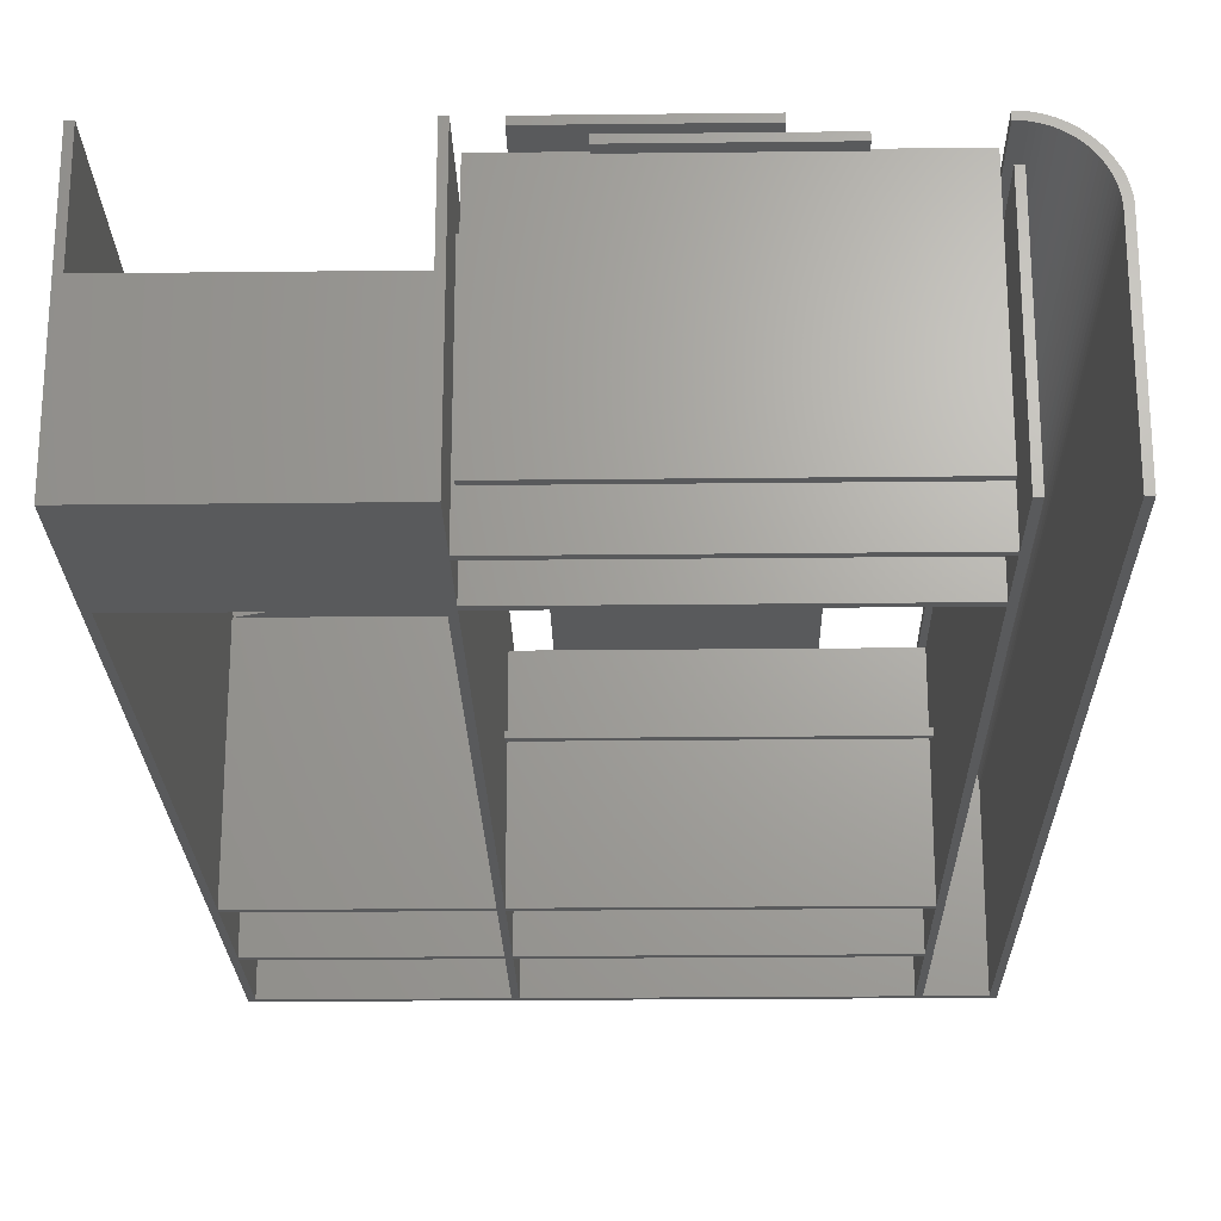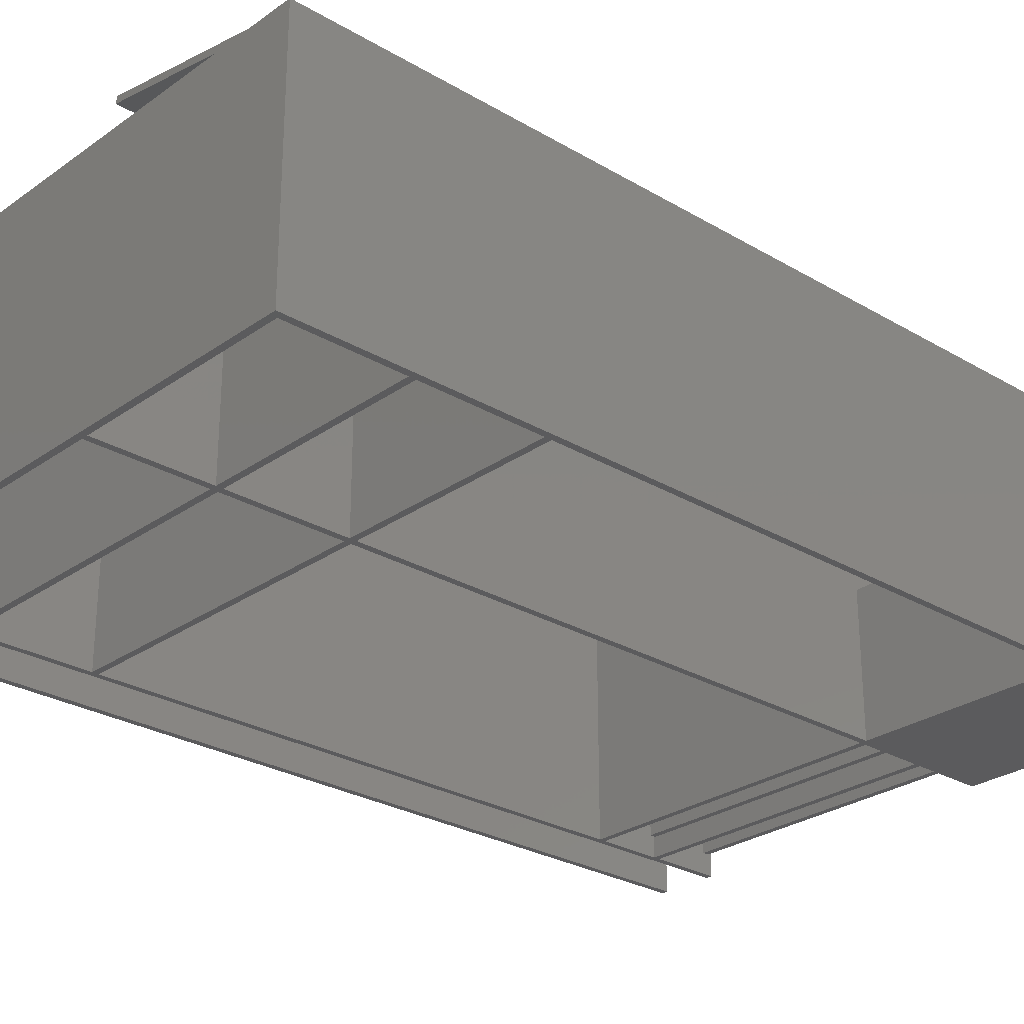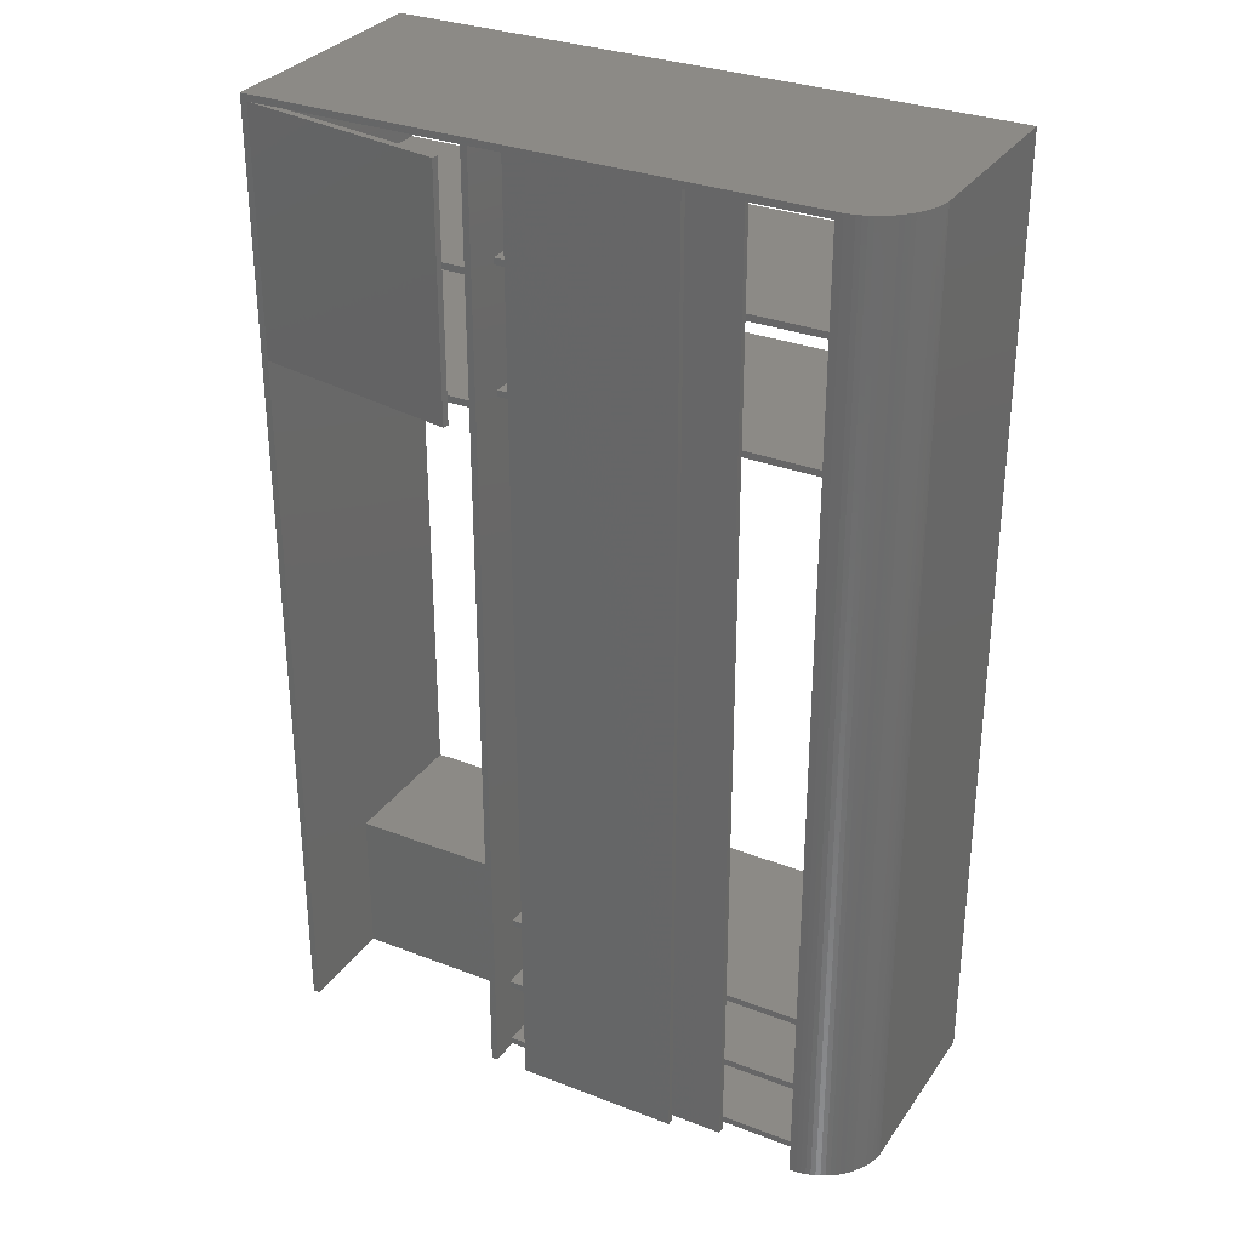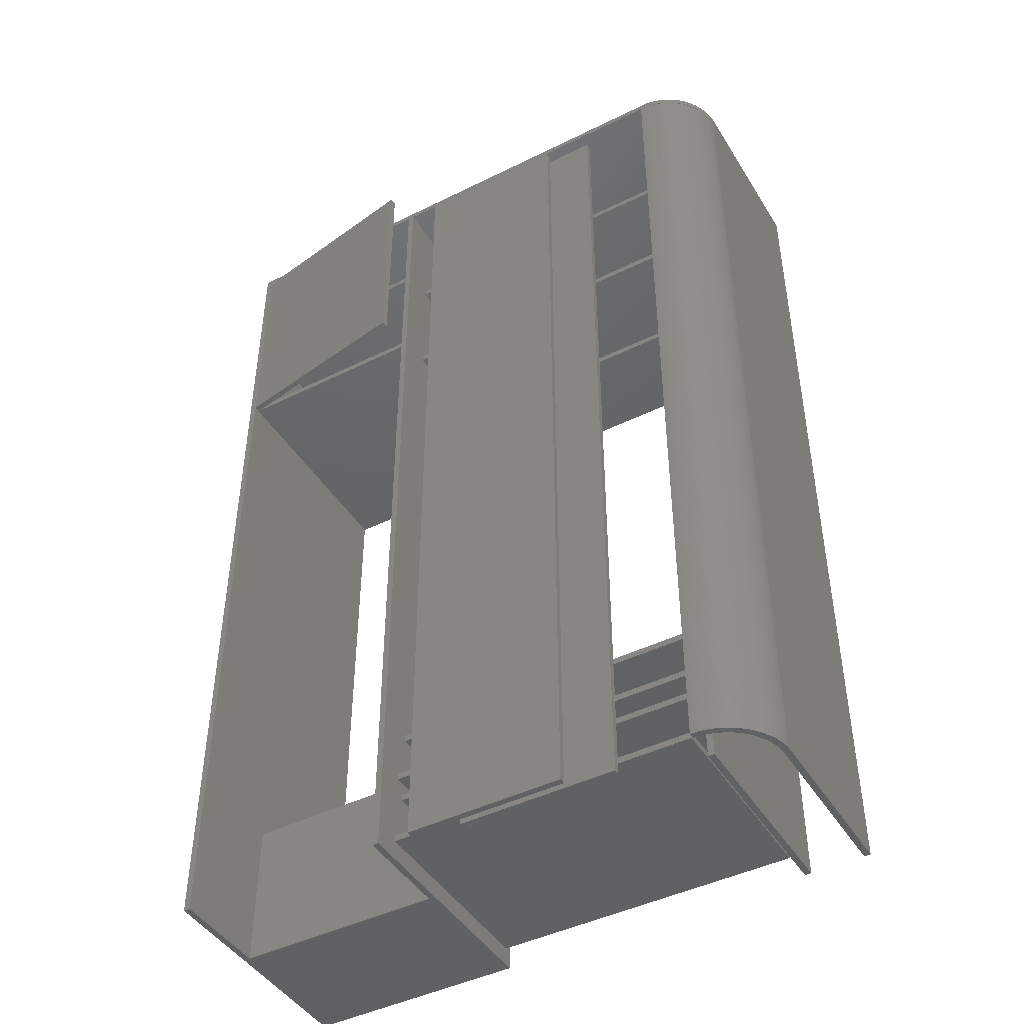
<metadata>
{"format":"stl","ext":"stl","renderer":"f3d","projection":"perspective","resolution":1024,"background":"white","views":[{"elev":-23.1,"azim":1.1,"up":"+Z"},{"elev":-27.2,"azim":-132.5,"up":"+Z"},{"elev":31.3,"azim":28.8,"up":"+Y"},{"elev":-44.9,"azim":29.9,"up":"+Y"}]}
</metadata>
<code>
# stl→obj: 274 verts, 578 faces
v 15.14 0 6.619
v 15.14 26.62 6.799
v 15.14 26.62 6.619
v 15.14 0 6.799
v 15.46 26.8 6.782
v 15.33 26.8 6.8
v 15.34 26.8 6.8
v 17 26.8 5.122
v 15.59 26.8 6.754
v 15.72 26.8 6.718
v 15.84 26.8 6.674
v 15.96 26.8 6.621
v 16.07 26.8 6.559
v 16.19 26.8 6.49
v 16.29 26.8 6.414
v 16.39 26.8 6.33
v 16.49 26.8 6.239
v 16.57 26.8 6.142
v 16.65 26.8 6.039
v 16.73 26.8 5.931
v 16.79 26.8 5.818
v 16.85 26.8 5.701
v 16.9 26.8 5.58
v 16.94 26.8 5.455
v 16.97 26.8 5.329
v 16.99 26.8 5.2
v 17 26.8 0
v 0 26.8 0
v 0 26.8 6.8
v 15.2 0 6.619
v 15.2 0 6.799
v 15.33 0 6.79
v 15.32 0 6.611
v 15.46 0 6.772
v 15.43 0 6.594
v 15.55 0 6.57
v 15.59 0 6.745
v 15.71 0 6.709
v 15.66 0 6.538
v 15.84 0 6.665
v 15.77 0 6.498
v 15.96 0 6.612
v 15.88 0 6.45
v 16.07 0 6.551
v 15.98 0 6.395
v 16.18 0 6.482
v 16.08 0 6.333
v 16.29 0 6.406
v 16.17 0 6.264
v 16.38 0 6.322
v 16.26 0 6.188
v 16.48 0 6.232
v 16.35 0 6.107
v 16.56 0 6.136
v 16.43 0 6.02
v 16.64 0 6.033
v 16.5 0 5.927
v 16.72 0 5.926
v 16.56 0 5.83
v 16.78 0 5.813
v 16.62 0 5.729
v 16.82 0 5.736
v 16.85 0 5.701
v 16.82 0 5.759
v 16.67 0 5.623
v 16.9 0 5.58
v 16.72 0 5.515
v 16.94 0 5.455
v 16.75 0 5.403
v 16.97 0 5.329
v 16.78 0 5.289
v 16.99 0 5.2
v 16.8 0 5.174
v 17 0 5.122
v 16.82 0 5.057
v 16.82 0 4.94
v 17 0 0
v 16.82 0 0
v 15.2 26.62 6.799
v 15.33 26.62 6.79
v 16.78 26.62 5.813
v 16.72 26.62 5.926
v 16.64 26.62 6.033
v 16.56 26.62 6.136
v 15.96 26.62 6.612
v 16.07 26.62 6.551
v 15.71 26.62 6.709
v 15.84 26.62 6.665
v 16.18 26.62 6.482
v 16.48 26.62 6.232
v 16.29 26.62 6.406
v 15.46 26.62 6.772
v 16.38 26.62 6.322
v 15.59 26.62 6.745
v 16.82 26.62 5.736
v 15.77 26.62 6.498
v 15.66 26.62 6.538
v 15.55 26.62 6.57
v 15.43 26.62 6.594
v 16.72 26.62 5.515
v 16.75 26.62 5.403
v 16.62 26.62 5.729
v 16.67 26.62 5.623
v 16.35 26.62 6.107
v 16.26 26.62 6.188
v 16.78 26.62 5.289
v 16.8 26.62 5.174
v 16.08 26.62 6.333
v 15.98 26.62 6.395
v 16.82 26.62 5.057
v 16.82 26.62 4.94
v 16.43 26.62 6.02
v 16.56 26.62 5.83
v 15.2 26.62 6.619
v 16.5 26.62 5.927
v 15.88 26.62 6.45
v 15.32 26.62 6.611
v 16.17 26.62 6.264
v 16.82 26.62 0
v 16.82 26.62 5.759
v 11.56 26.62 6.8
v 15.33 26.62 6.8
v 7.076 26.62 6.8
v 11.56 0 6.8
v 6.18 26.62 6.8
v 6 26.62 6.8
v 6.18 0 6.8
v 1.217 26.62 6.8
v 0.18 20 6.8
v 0.18 26.62 6.8
v 0 0 6.8
v 0.18 0 6.8
v 7.076 0 6.8
v 6 0 6.8
v 15.14 2.01 0
v 15.32 0 0
v 15.14 0 0
v 15.32 26.62 0
v 15.14 2.19 0
v 15.14 4.02 0
v 15.14 4.2 0
v 15.14 20 0
v 15.14 20.18 0
v 15.14 23.4 0
v 15.14 23.58 0
v 15.14 26.62 0
v 6.18 26.62 0
v 6 23.4 0
v 6.18 23.4 0
v 6 20.18 0
v 6.18 23.58 0
v 6 23.58 0
v 6 26.62 0
v 0.18 26.62 0
v 0.18 23.58 0
v 0.18 23.4 0
v 0.18 20 0
v 6 20 0
v 0.18 20.18 0
v 0 0 0
v 6.18 2.01 0
v 6.18 0 0
v 0.18 4.2 0
v 6.18 2.19 0
v 6 4.2 0
v 6.18 4.02 0
v 6.18 4.2 0
v 6.18 20 0
v 6.18 20.18 0
v 0.18 23.58 6.62
v 0.18 23.4 6.62
v 0.18 20.18 6.62
v 0.18 20 6.62
v 0.18 4.2 4
v 0.18 0 4
v 0.2113 26.62 6.623
v 7.076 26.62 6.62
v 8.42 26.62 6.44
v 11.56 26.62 6.62
v 15.14 26.62 5.8
v 12.9 26.62 6.44
v 12.9 26.62 6.26
v 15.32 26.62 5.8
v 8.42 26.62 6.26
v 15.34 26.62 6.8
v 15.46 26.62 6.782
v 15.59 26.62 6.754
v 15.72 26.62 6.718
v 15.84 26.62 6.674
v 15.96 26.62 6.621
v 16.07 26.62 6.559
v 16.19 26.62 6.49
v 16.29 26.62 6.414
v 16.39 26.62 6.33
v 16.49 26.62 6.239
v 16.57 26.62 6.142
v 16.65 26.62 6.039
v 16.73 26.62 5.931
v 16.79 26.62 5.818
v 5.912 26.62 7.811
v 5.943 26.62 7.633
v 6 0 4
v 15.14 23.58 5.8
v 15.14 23.4 5.8
v 15.14 20.18 5.8
v 15.14 2.01 5.8
v 15.14 0 5.8
v 15.14 19.18 3.4
v 15.14 20 5.8
v 15.14 19 3.4
v 15.14 4.2 5.8
v 15.14 19.18 3.58
v 15.14 19 3.58
v 15.14 4.02 5.8
v 15.14 2.19 5.8
v 6.18 2.19 5.8
v 6.18 2.01 5.8
v 6.18 4.2 5.8
v 6.18 4.02 5.8
v 6.18 20.18 5.8
v 6.18 20 5.8
v 6.18 23.58 5.8
v 6.18 23.4 5.8
v 15.32 0 5.8
v 6.18 19.18 3.4
v 6.18 19.18 3.58
v 6.18 19 3.58
v 6.18 19 3.4
v 6 20.18 6.62
v 6 20 6.62
v 6 23.58 6.62
v 6 23.4 6.62
v 6 4.2 4
v 14.96 0.3 6.3
v 14.96 0.48 0.5
v 14.96 0.48 6.3
v 14.96 0.3 0.5
v 6.36 0.48 6.3
v 8.42 0.3 6.3
v 8.42 0.48 6.3
v 6.36 0.3 6.3
v 12.9 0.48 6.3
v 12.9 0.3 6.3
v 6.36 0.3 0.5
v 6.36 0.48 0.5
v 12.9 0.48 6.26
v 8.42 0.48 6.26
v 8.42 0.3 6.26
v 12.9 0.3 6.26
v 14.96 2.31 6.3
v 14.96 2.49 0.5
v 14.96 2.49 6.3
v 14.96 2.31 0.5
v 6.36 2.49 6.3
v 8.42 2.31 6.3
v 8.42 2.49 6.3
v 6.36 2.31 6.3
v 12.9 2.49 6.3
v 12.9 2.31 6.3
v 6.36 2.31 0.5
v 6.36 2.49 0.5
v 12.9 2.49 6.26
v 8.42 2.49 6.26
v 8.42 2.31 6.26
v 12.9 2.31 6.26
v 11.56 0 6.62
v 7.076 0 6.62
v 12.9 0 6.44
v 12.9 0 6.26
v 8.42 0 6.44
v 8.42 0 6.26
v 5.943 20 7.633
v 0.2113 20 6.623
v 5.912 20 7.811
f 1 2 3
f 2 1 4
f 5 6 7
f 6 5 8
f 8 5 9
f 8 9 10
f 8 10 11
f 8 11 12
f 8 12 13
f 8 13 14
f 8 14 15
f 8 15 16
f 8 16 17
f 8 17 18
f 8 18 19
f 8 19 20
f 8 20 21
f 8 21 22
f 8 22 23
f 8 23 24
f 8 24 25
f 8 25 26
f 6 8 27
f 6 27 28
f 6 28 29
f 30 31 4
f 31 30 32
f 32 33 34
f 35 34 33
f 36 37 35
f 30 4 1
f 32 30 33
f 34 35 37
f 37 36 38
f 39 38 36
f 38 39 40
f 41 40 39
f 40 41 42
f 43 42 41
f 42 43 44
f 45 44 43
f 44 45 46
f 47 46 45
f 46 47 48
f 49 48 47
f 48 49 50
f 51 50 49
f 50 51 52
f 53 52 51
f 52 53 54
f 55 54 53
f 54 55 56
f 57 56 55
f 57 58 56
f 59 58 57
f 59 60 58
f 61 60 59
f 60 61 62
f 62 63 64
f 65 62 61
f 62 65 63
f 65 66 63
f 67 66 65
f 67 68 66
f 69 68 67
f 69 70 68
f 71 70 69
f 71 72 70
f 73 72 71
f 73 74 72
f 75 74 73
f 76 74 75
f 77 76 78
f 76 77 74
f 79 32 80
f 32 79 31
f 58 81 82
f 81 58 60
f 54 83 84
f 83 54 56
f 85 44 86
f 44 85 42
f 56 82 83
f 82 56 58
f 87 40 88
f 40 87 38
f 86 46 89
f 46 86 44
f 52 84 90
f 84 52 54
f 89 48 91
f 48 89 46
f 80 34 92
f 34 80 32
f 93 52 90
f 52 93 50
f 88 42 85
f 42 88 40
f 91 50 93
f 50 91 48
f 2 31 79
f 31 2 4
f 94 38 87
f 38 94 37
f 92 37 94
f 37 92 34
f 60 95 81
f 95 60 62
f 39 96 41
f 96 39 97
f 35 98 36
f 98 35 99
f 36 97 39
f 97 36 98
f 69 100 101
f 100 69 67
f 65 102 103
f 102 65 61
f 51 104 53
f 104 51 105
f 73 106 107
f 106 73 71
f 45 108 47
f 108 45 109
f 76 110 111
f 110 76 75
f 55 104 112
f 104 55 53
f 61 113 102
f 113 61 59
f 71 101 106
f 101 71 69
f 75 107 110
f 107 75 73
f 1 114 30
f 114 1 3
f 57 112 115
f 112 57 55
f 41 116 43
f 116 41 96
f 30 117 33
f 117 30 114
f 33 99 35
f 99 33 117
f 59 115 113
f 115 59 57
f 47 118 49
f 118 47 108
f 43 109 45
f 109 43 116
f 67 103 100
f 103 67 65
f 49 105 51
f 105 49 118
f 78 111 119
f 111 78 76
f 62 120 95
f 120 62 64
f 6 121 122
f 121 123 124
f 6 123 121
f 6 125 123
f 125 126 127
f 29 125 6
f 125 29 126
f 126 29 128
f 29 129 130
f 128 29 130
f 129 29 131
f 129 131 132
f 124 123 133
f 127 126 134
f 135 136 137
f 119 77 78
f 77 119 27
f 138 27 119
f 139 136 135
f 140 136 139
f 141 136 140
f 142 136 141
f 136 142 138
f 143 138 142
f 144 138 143
f 145 138 144
f 146 138 145
f 146 27 138
f 147 27 146
f 148 149 150
f 149 148 151
f 152 151 148
f 151 152 147
f 153 147 152
f 28 147 153
f 28 153 154
f 147 28 27
f 155 28 154
f 156 152 148
f 152 156 155
f 157 150 158
f 150 157 159
f 160 161 162
f 163 161 160
f 164 165 166
f 166 165 167
f 167 165 168
f 158 168 165
f 168 158 169
f 150 169 158
f 169 150 149
f 164 163 165
f 160 157 163
f 28 157 160
f 157 28 159
f 159 28 156
f 156 28 155
f 161 163 164
f 149 145 144
f 145 149 151
f 168 143 142
f 143 168 169
f 166 141 140
f 141 166 167
f 161 139 135
f 139 161 164
f 130 170 154
f 130 171 170
f 171 172 156
f 129 171 130
f 171 129 172
f 129 173 172
f 174 173 129
f 173 174 157
f 132 174 129
f 174 132 175
f 154 170 155
f 156 172 159
f 157 174 163
f 130 154 176
f 154 128 176
f 128 154 153
f 128 153 126
f 125 177 123
f 178 179 177
f 180 114 3
f 179 181 3
f 182 3 181
f 114 180 117
f 183 117 180
f 117 183 99
f 99 183 98
f 179 178 181
f 177 184 178
f 147 177 125
f 146 182 184
f 97 183 96
f 96 183 105
f 105 183 104
f 104 183 112
f 112 183 115
f 177 147 184
f 146 184 147
f 182 146 180
f 2 122 121
f 79 122 2
f 179 2 121
f 2 179 3
f 80 122 79
f 122 80 185
f 80 186 185
f 92 186 80
f 92 187 186
f 94 187 92
f 94 188 187
f 87 188 94
f 87 189 188
f 88 189 87
f 88 190 189
f 85 190 88
f 85 191 190
f 86 191 85
f 86 192 191
f 89 192 86
f 89 193 192
f 91 193 89
f 91 194 193
f 93 194 91
f 93 195 194
f 90 195 93
f 90 196 195
f 84 196 90
f 84 197 196
f 83 197 84
f 83 198 197
f 82 198 83
f 82 199 198
f 81 199 82
f 81 120 199
f 120 81 95
f 3 182 180
f 98 183 97
f 96 105 116
f 116 105 109
f 109 105 108
f 108 105 118
f 115 183 113
f 183 102 113
f 183 103 102
f 183 100 103
f 183 101 100
f 183 106 101
f 183 107 106
f 183 110 107
f 183 111 110
f 138 111 183
f 111 138 119
f 128 200 201
f 200 128 130
f 160 29 28
f 29 160 131
f 131 175 132
f 175 160 202
f 160 175 131
f 202 127 134
f 202 162 127
f 162 202 160
f 74 27 8
f 27 74 77
f 145 180 146
f 180 145 203
f 143 204 144
f 204 143 205
f 137 206 135
f 206 137 207
f 142 208 209
f 142 210 208
f 211 210 141
f 141 210 142
f 212 209 208
f 213 209 212
f 210 211 213
f 213 211 209
f 139 214 140
f 214 139 215
f 216 206 215
f 206 216 217
f 218 214 211
f 214 218 219
f 220 209 205
f 209 220 221
f 222 204 203
f 204 222 223
f 203 183 180
f 204 183 203
f 205 183 204
f 209 183 205
f 183 209 224
f 211 224 209
f 214 224 211
f 215 224 214
f 206 224 215
f 224 206 207
f 125 222 147
f 125 223 222
f 223 220 149
f 125 220 223
f 125 221 220
f 225 221 226
f 221 227 226
f 227 218 228
f 221 218 227
f 127 221 125
f 221 127 218
f 219 216 166
f 218 127 219
f 219 127 216
f 216 127 217
f 162 217 127
f 217 162 161
f 147 222 151
f 149 220 169
f 221 225 168
f 228 168 225
f 167 228 218
f 228 167 168
f 166 216 164
f 143 220 205
f 220 143 169
f 150 172 229
f 172 150 159
f 168 209 221
f 209 168 142
f 157 230 173
f 230 157 158
f 145 222 203
f 222 145 151
f 152 170 231
f 170 152 155
f 149 204 223
f 204 149 144
f 156 232 171
f 232 156 148
f 226 213 212
f 213 226 227
f 228 208 210
f 208 228 225
f 208 226 212
f 226 208 225
f 228 213 227
f 213 228 210
f 141 218 211
f 218 141 167
f 165 174 233
f 174 165 163
f 166 214 219
f 214 166 140
f 139 216 215
f 216 139 164
f 161 206 217
f 206 161 135
f 234 235 236
f 235 234 237
f 238 239 240
f 239 238 241
f 242 234 236
f 234 242 243
f 244 235 237
f 235 244 245
f 244 238 245
f 238 244 241
f 236 246 242
f 246 235 247
f 235 246 236
f 247 238 240
f 245 247 235
f 247 245 238
f 241 248 239
f 248 244 249
f 244 248 241
f 249 234 243
f 237 249 244
f 249 237 234
f 250 251 252
f 251 250 253
f 254 255 256
f 255 254 257
f 258 250 252
f 250 258 259
f 260 251 253
f 251 260 261
f 260 254 261
f 254 260 257
f 252 262 258
f 262 251 263
f 251 262 252
f 263 254 256
f 261 263 251
f 263 261 254
f 257 264 255
f 264 260 265
f 260 264 257
f 265 250 259
f 253 265 260
f 265 253 250
f 224 138 183
f 138 224 136
f 137 224 207
f 224 137 136
f 124 179 121
f 179 124 266
f 267 179 266
f 179 267 177
f 267 123 177
f 123 267 133
f 267 124 133
f 124 267 266
f 181 258 182
f 268 258 181
f 259 242 265
f 258 268 259
f 259 268 242
f 242 268 243
f 269 243 268
f 243 269 249
f 182 258 262
f 265 242 246
f 178 268 181
f 268 178 270
f 271 249 269
f 249 271 248
f 263 182 262
f 182 263 184
f 247 265 246
f 265 247 264
f 248 271 239
f 264 247 255
f 263 178 184
f 256 178 263
f 270 256 255
f 240 255 247
f 270 255 240
f 270 240 239
f 256 270 178
f 270 239 271
f 271 268 270
f 268 271 269
f 233 158 165
f 148 150 232
f 231 153 152
f 153 231 126
f 232 126 231
f 229 232 150
f 229 126 232
f 230 126 229
f 158 233 230
f 134 233 202
f 230 134 126
f 233 134 230
f 174 202 233
f 202 174 175
f 172 230 229
f 230 172 173
f 170 232 231
f 232 170 171
f 272 128 201
f 273 128 272
f 128 273 176
f 274 201 200
f 201 274 272
f 273 130 176
f 130 273 129
f 130 274 200
f 274 130 129
f 129 272 274
f 272 129 273
f 70 26 25
f 26 70 72
f 5 187 9
f 187 5 186
f 7 186 5
f 186 7 185
f 198 21 20
f 21 198 199
f 68 25 24
f 25 68 70
f 15 194 16
f 194 15 193
f 10 189 11
f 189 10 188
f 6 185 7
f 185 6 122
f 72 8 26
f 8 72 74
f 195 18 17
f 18 195 196
f 9 188 10
f 188 9 187
f 197 20 19
f 20 197 198
f 63 23 22
f 23 63 66
f 16 195 17
f 195 16 194
f 11 190 12
f 190 11 189
f 66 24 23
f 24 66 68
f 196 19 18
f 19 196 197
f 13 192 14
f 192 13 191
f 120 21 199
f 21 120 22
f 63 120 64
f 120 63 22
f 12 191 13
f 191 12 190
f 14 193 15
f 193 14 192

</code>
